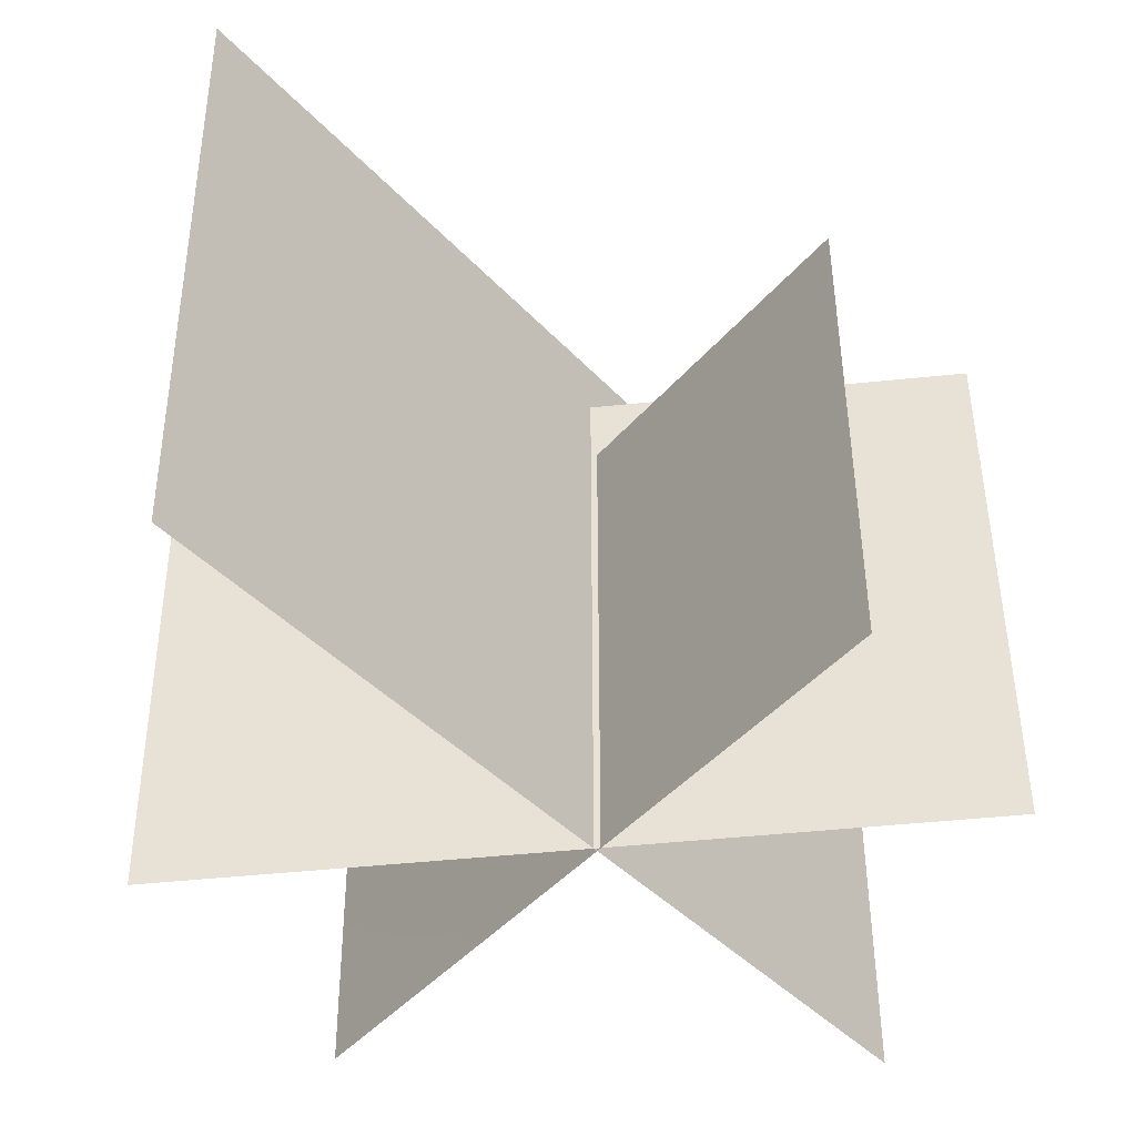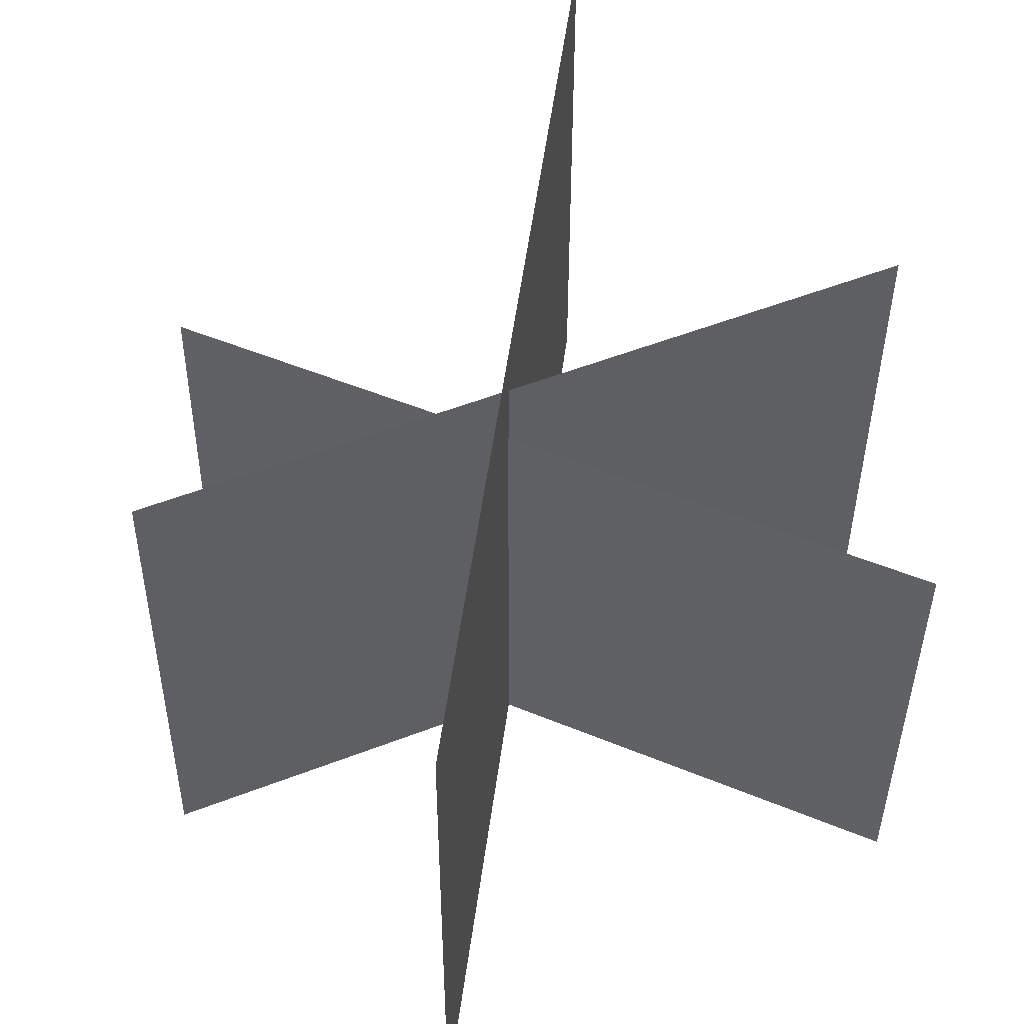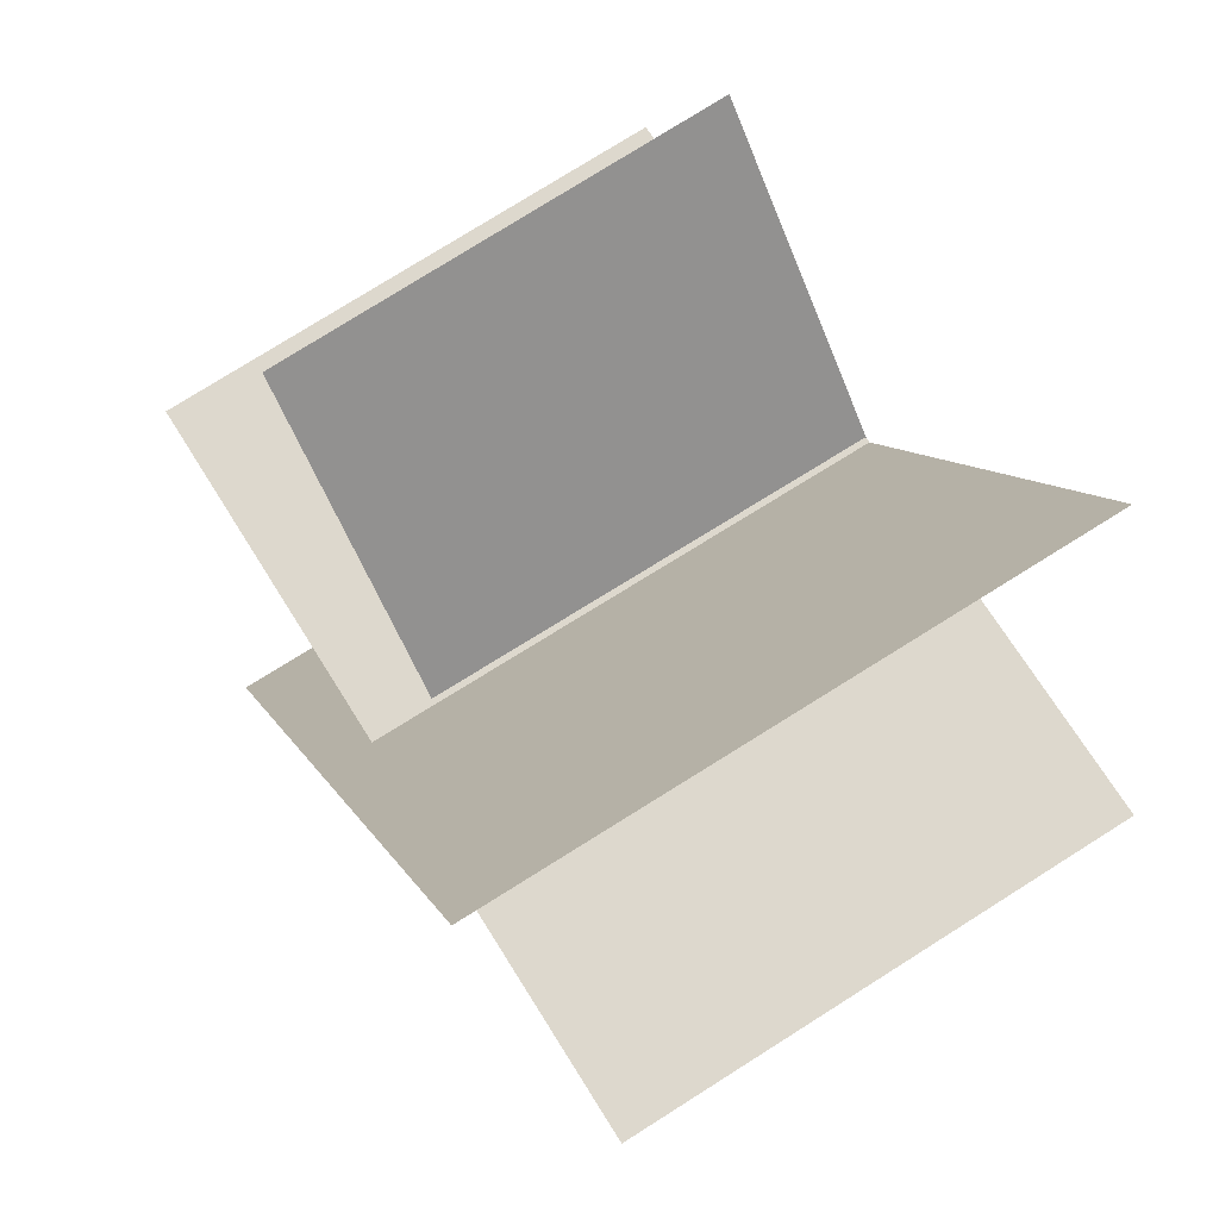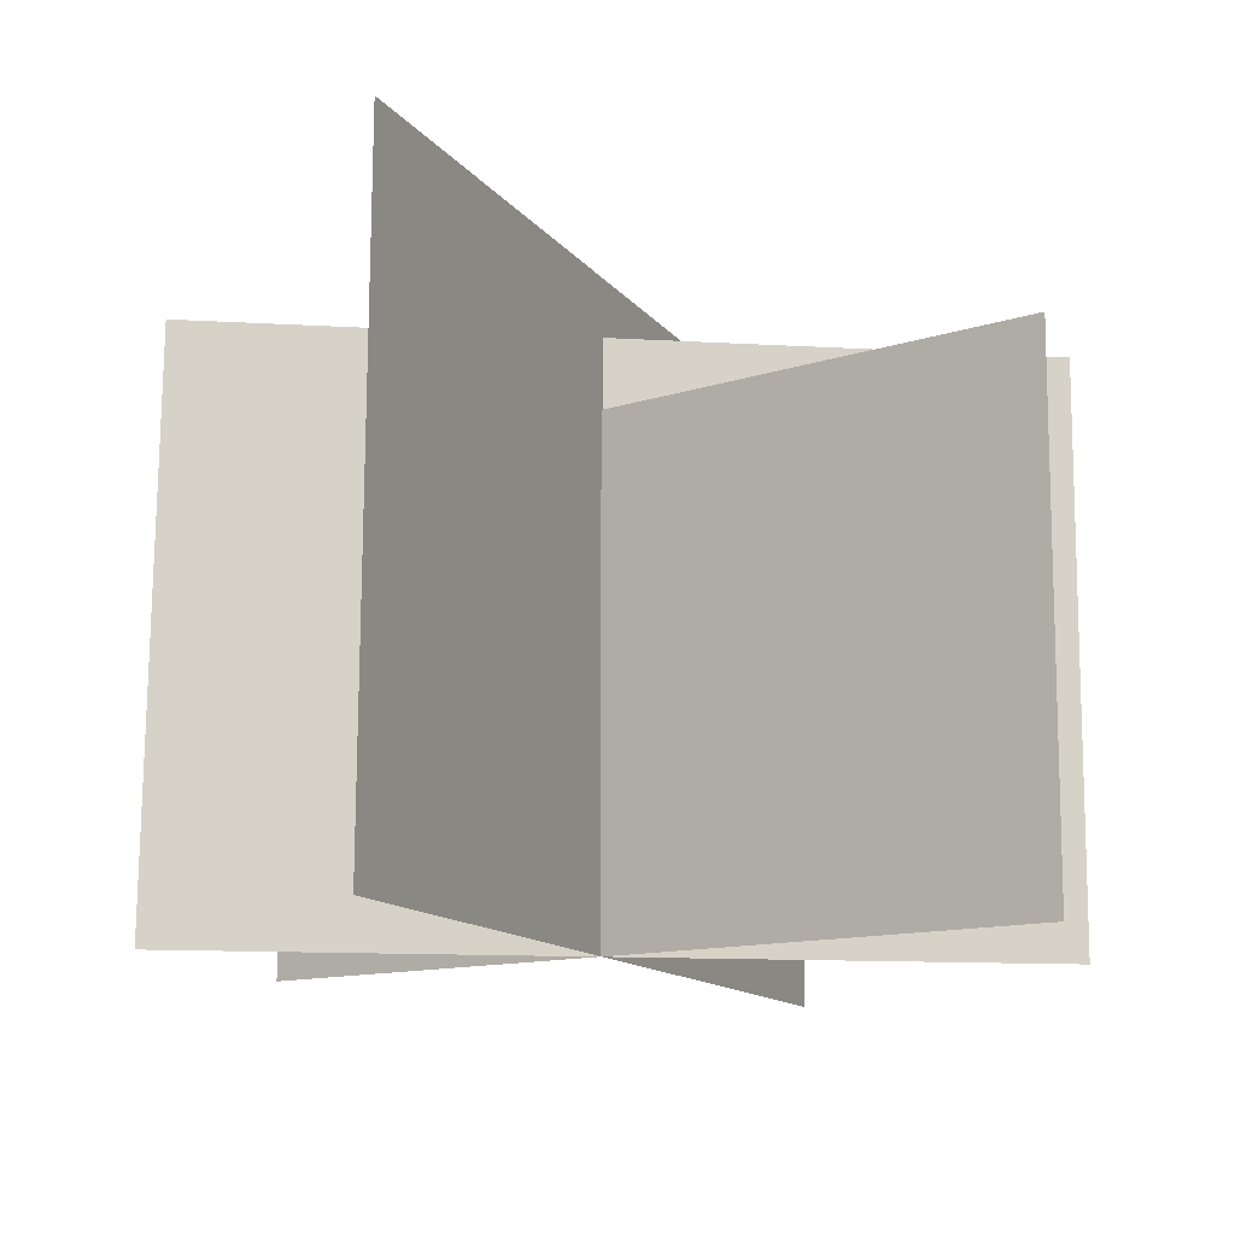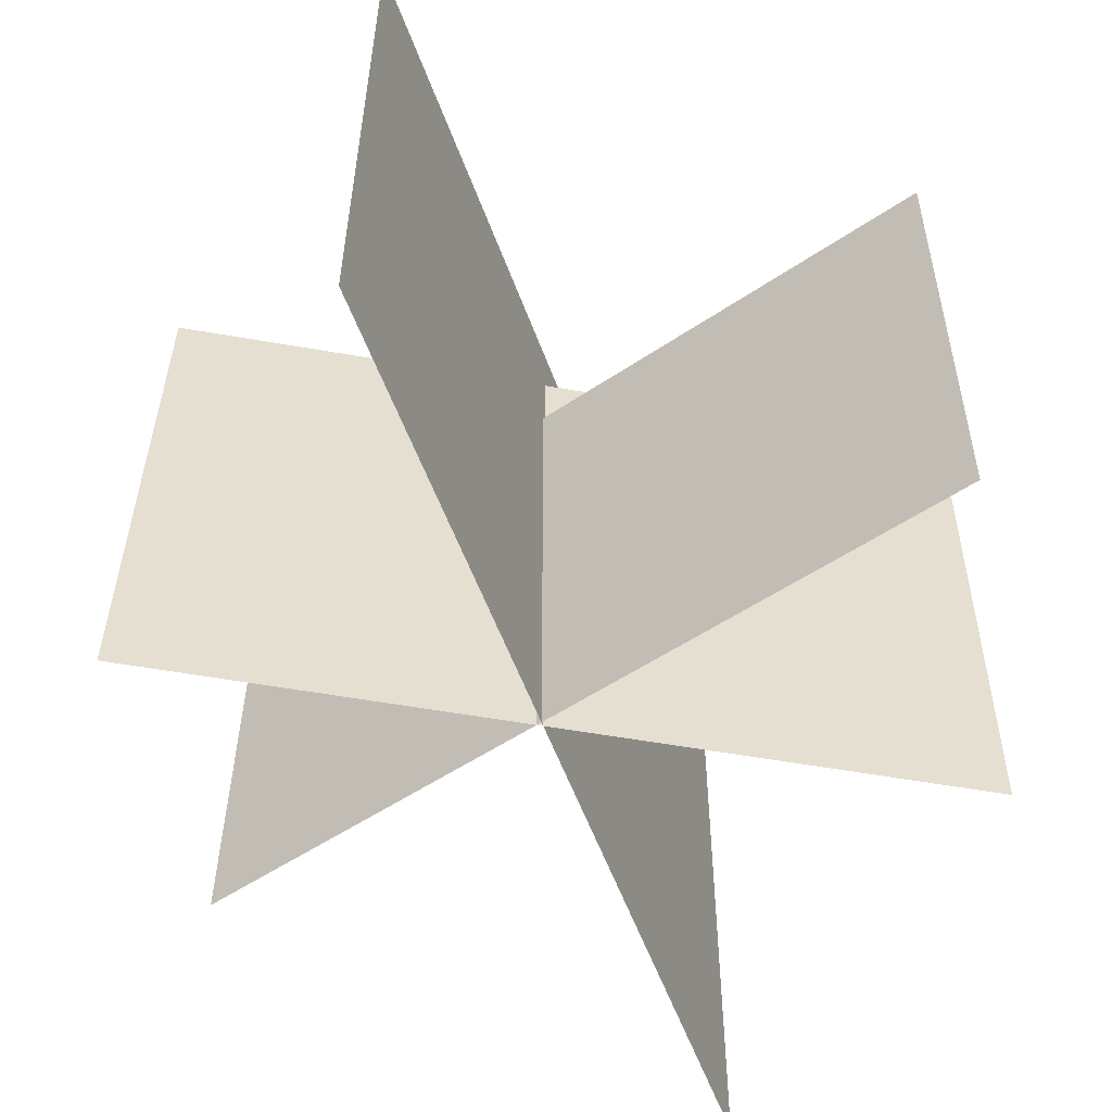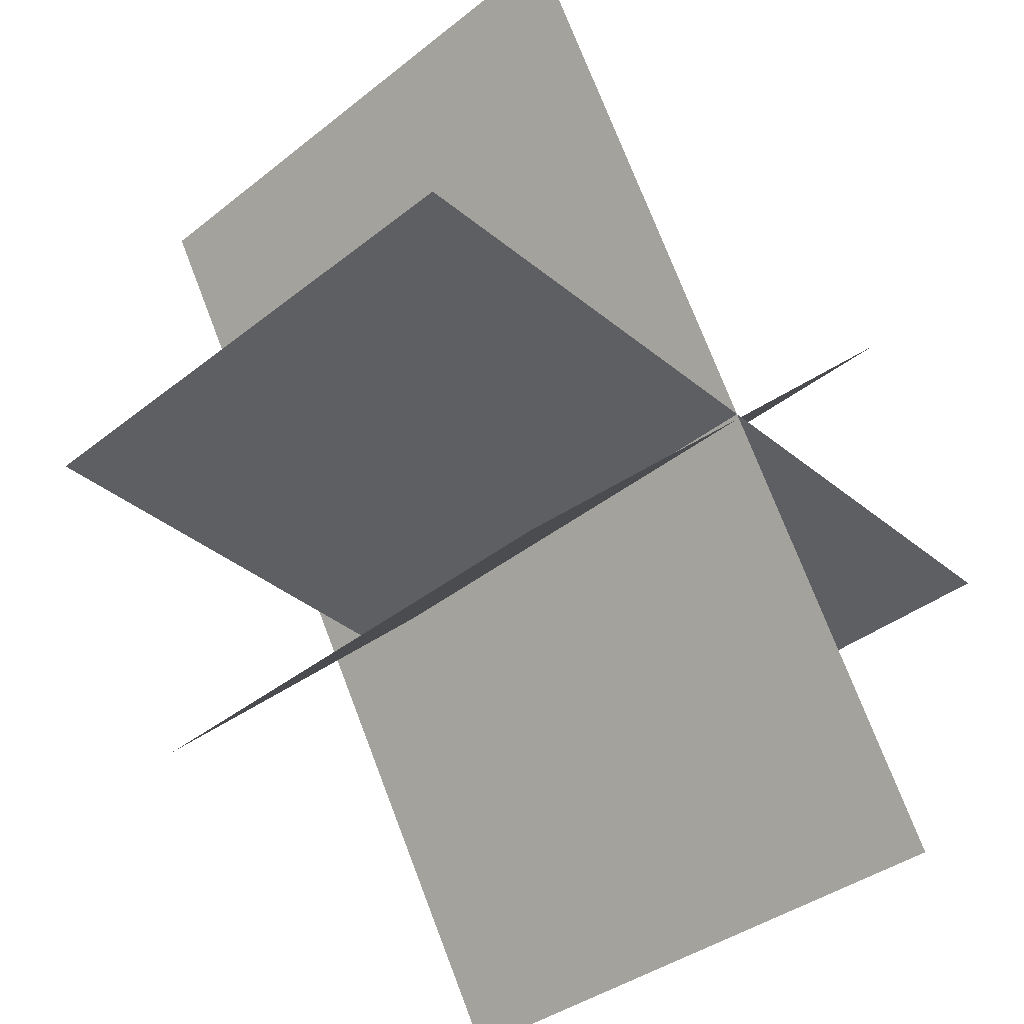
<metadata>
{"format":"obj","ext":"obj","renderer":"f3d","projection":"perspective","resolution":1024,"background":"white","views":[{"elev":-40.6,"azim":7.8,"up":"+Y"},{"elev":52.2,"azim":157.3,"up":"+Y"},{"elev":72.1,"azim":-122.4,"up":"+Z"},{"elev":-12.1,"azim":171.0,"up":"+Y"},{"elev":-53.3,"azim":169.1,"up":"+Y"},{"elev":-39.6,"azim":-45.4,"up":"+Z"}]}
</metadata>
<code>
v 93.17 1.587 0.3281
v -103.7 1.587 0.3281
v -103.7 133.6 0.3281
v 91.14 132.5 0.3281
v 62.14 1.5 65.59
v -73.54 1.5 -78.38
v -73.54 117.3 -78.38
v 60.74 116.4 64.12
v 56.75 1.581 -98.38
v -68.59 1.581 116.3
v -68.59 146.8 116.3
v 55.46 145.6 -96.17
g ungrouped
f 1 2 3
f 1 3 4
f 5 6 7
f 5 7 8
f 9 10 11
f 9 11 12

</code>
